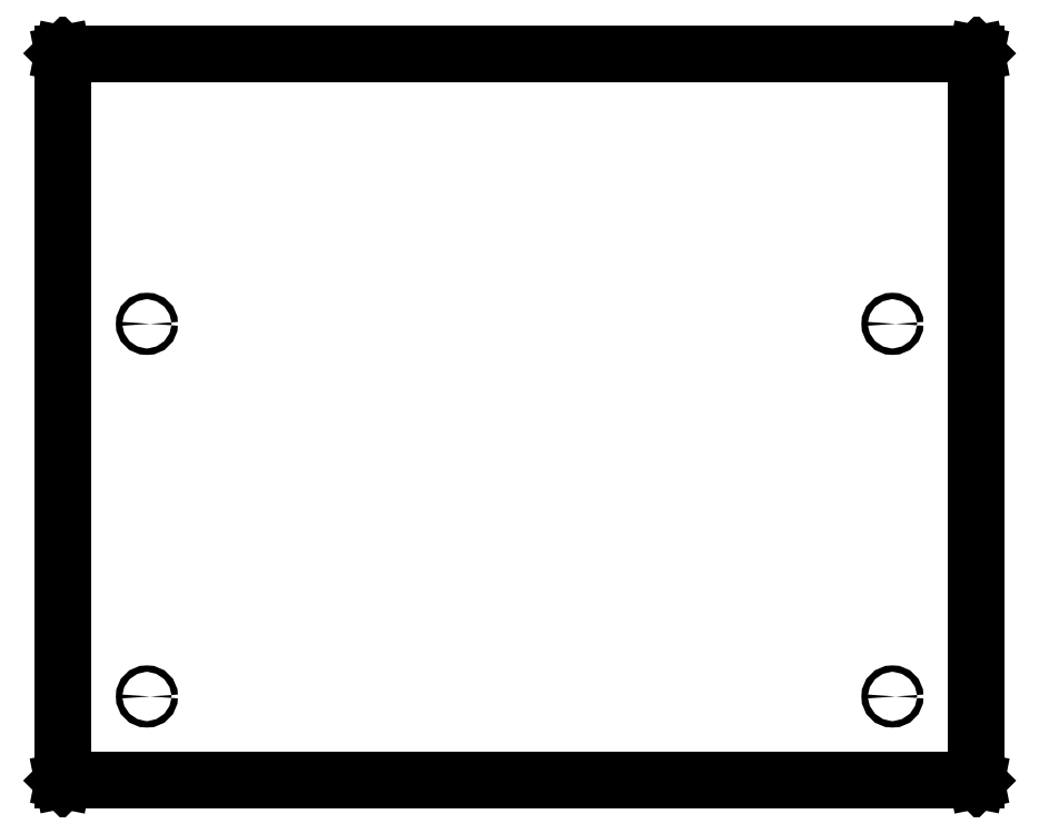
<metadata>
{"format":"dxf","ext":"dxf","renderer":"ezdxf+matplotlib","layout":"modelspace","background":"white","min_lineweight":24,"dpi":150}
</metadata>
<code>
0
SECTION
2
ENTITIES
0
LINE
8
BLACK
10
6.336
20
-3.349
11
6.336
21
-3.35
0
LINE
8
BLACK
10
6.336
20
-3.35
11
6.336
21
-3.35
0
LINE
8
BLACK
10
6.336
20
-3.35
11
6.336
21
-4.911
0
LINE
8
BLACK
10
6.336
20
-4.911
11
6.336
21
-4.911
0
LINE
8
BLACK
10
6.336
20
-4.911
11
6.336
21
-4.912
0
LINE
8
BLACK
10
6.336
20
-4.912
11
6.335
21
-4.912
0
LINE
8
BLACK
10
6.335
20
-4.912
11
4.375
21
-4.912
0
LINE
8
BLACK
10
4.375
20
-4.912
11
4.374
21
-4.912
0
LINE
8
BLACK
10
4.374
20
-4.912
11
4.374
21
-4.911
0
LINE
8
BLACK
10
4.374
20
-4.911
11
4.374
21
-4.911
0
LINE
8
BLACK
10
4.374
20
-4.911
11
4.374
21
-3.35
0
LINE
8
BLACK
10
4.374
20
-3.35
11
4.374
21
-3.35
0
LINE
8
BLACK
10
4.374
20
-3.35
11
4.374
21
-3.349
0
LINE
8
BLACK
10
4.374
20
-3.349
11
4.375
21
-3.349
0
LINE
8
BLACK
10
4.375
20
-3.349
11
6.335
21
-3.349
0
LINE
8
BLACK
10
6.335
20
-3.349
11
6.336
21
-3.349
0
LINE
8
BLACK
10
4.376
20
-3.351
11
4.376
21
-4.91
0
LINE
8
BLACK
10
4.376
20
-4.91
11
6.334
21
-4.91
0
LINE
8
BLACK
10
6.334
20
-4.91
11
6.334
21
-3.351
0
LINE
8
BLACK
10
6.334
20
-3.351
11
4.376
21
-3.351
0
CIRCLE
8
BLACK
10
6.155
20
-3.931
40
0.00689
0
CIRCLE
8
BLACK
10
4.555
20
-3.931
40
0.00689
0
CIRCLE
8
BLACK
10
4.555
20
-4.731
40
0.00689
0
CIRCLE
8
BLACK
10
6.155
20
-4.731
40
0.00689
0
ENDSEC
0
EOF

</code>
